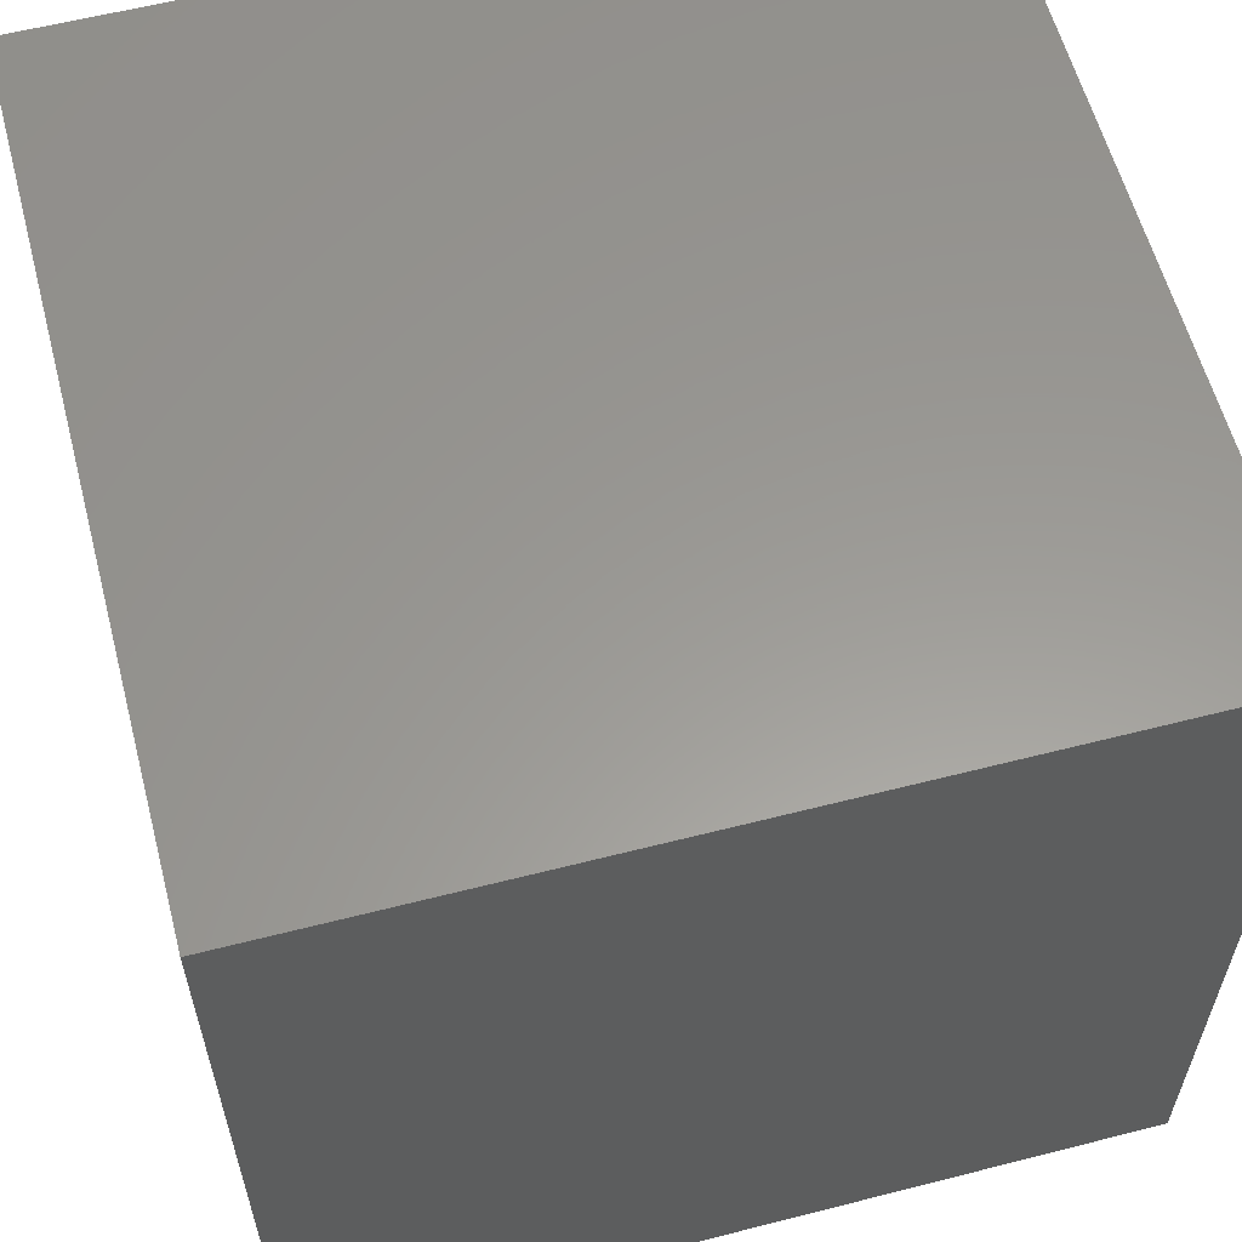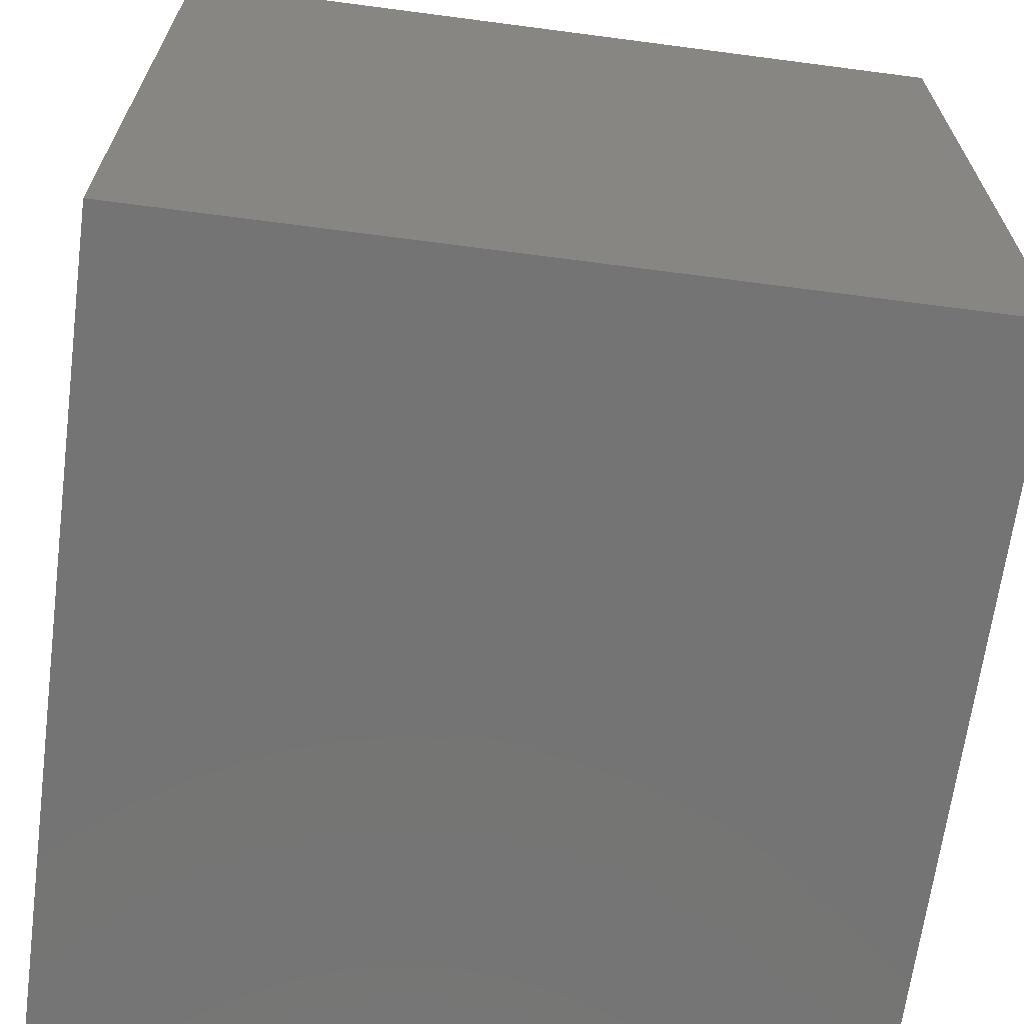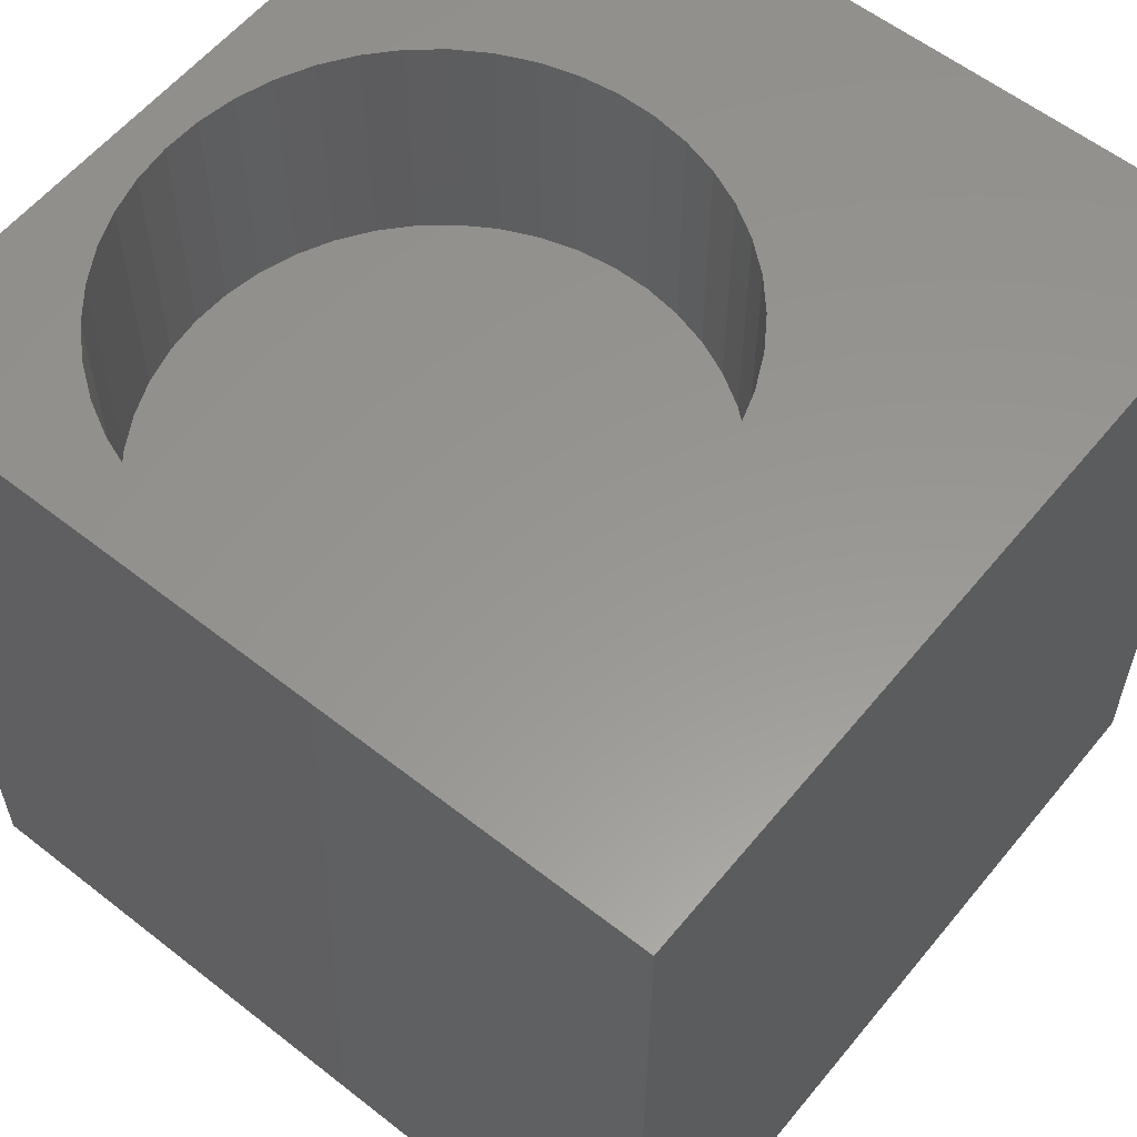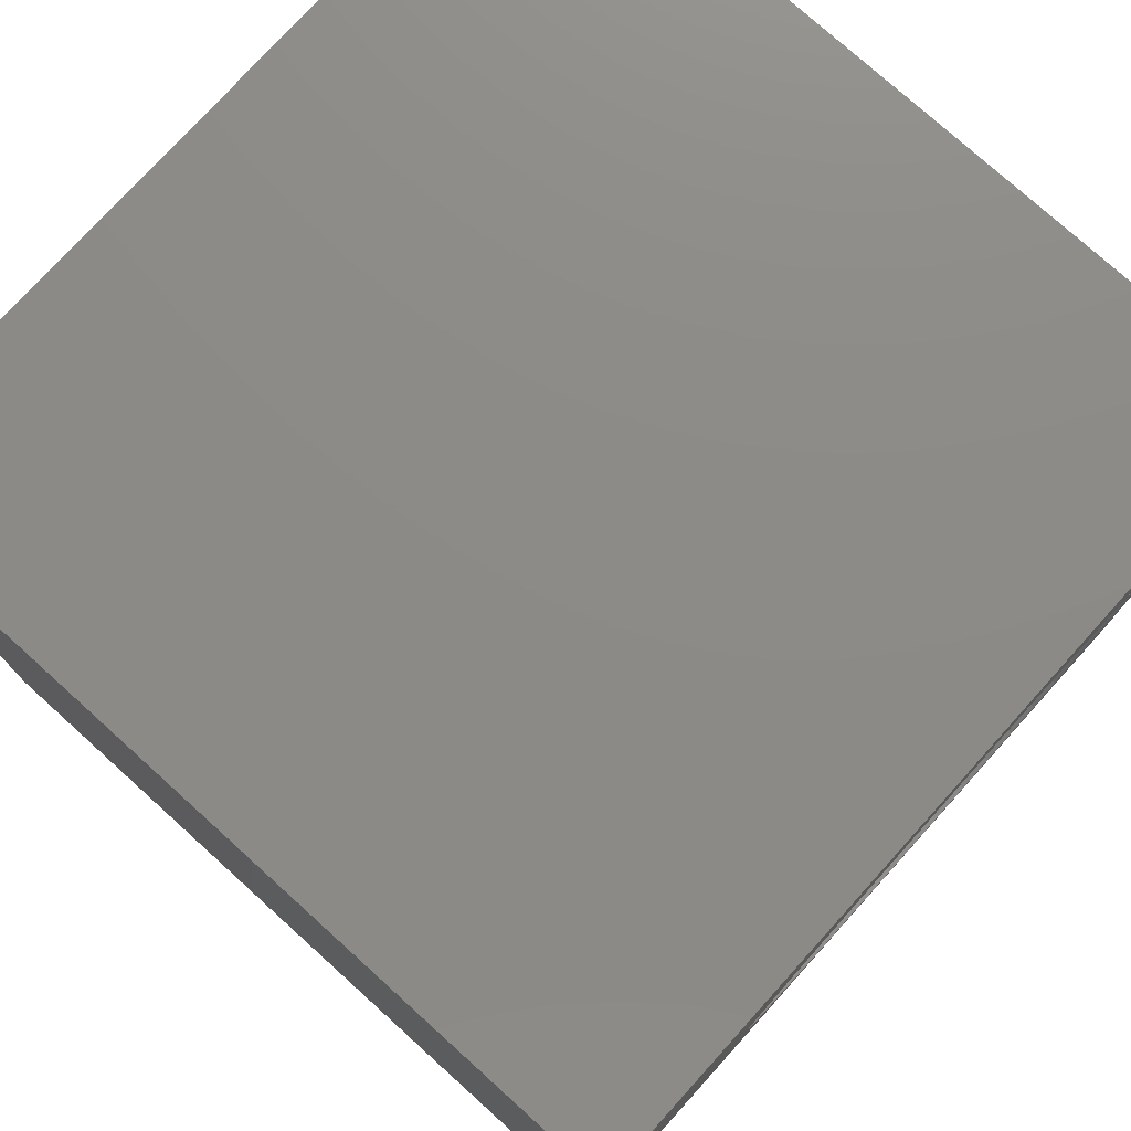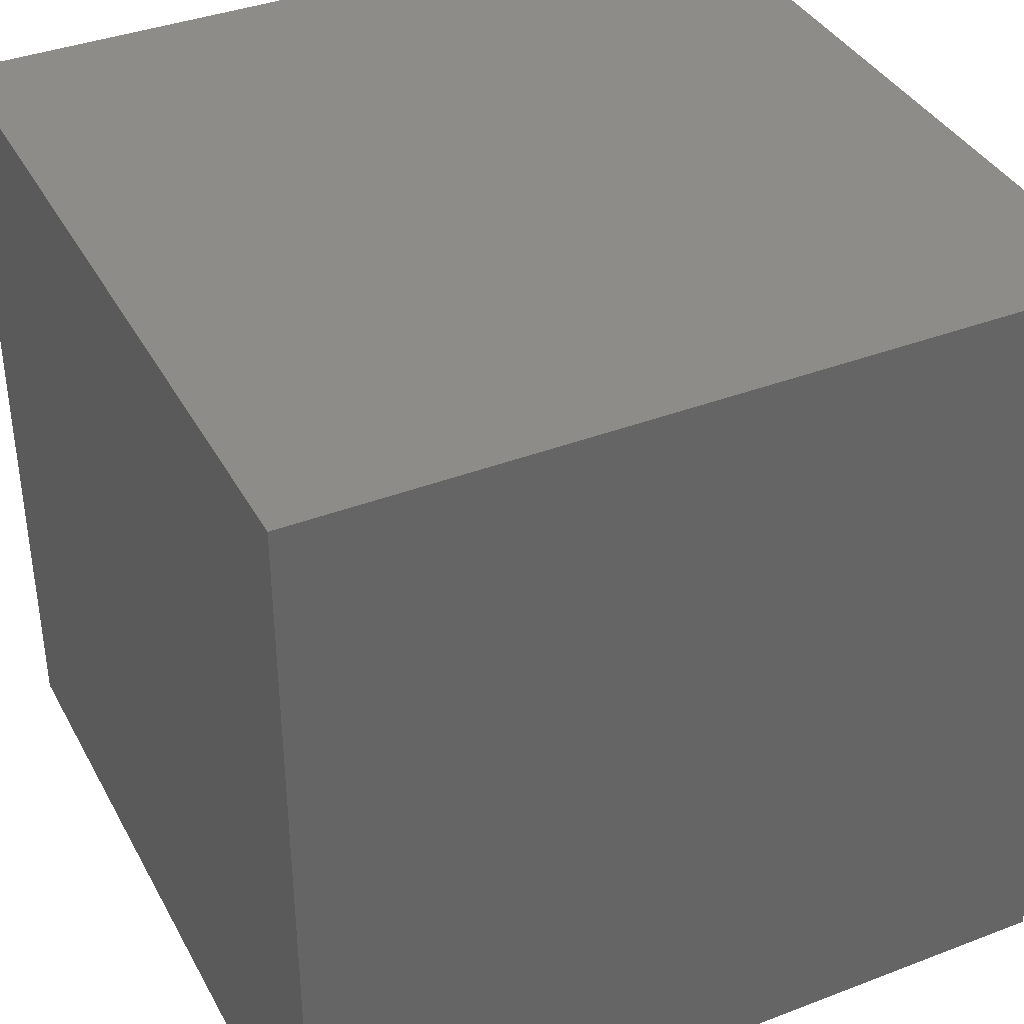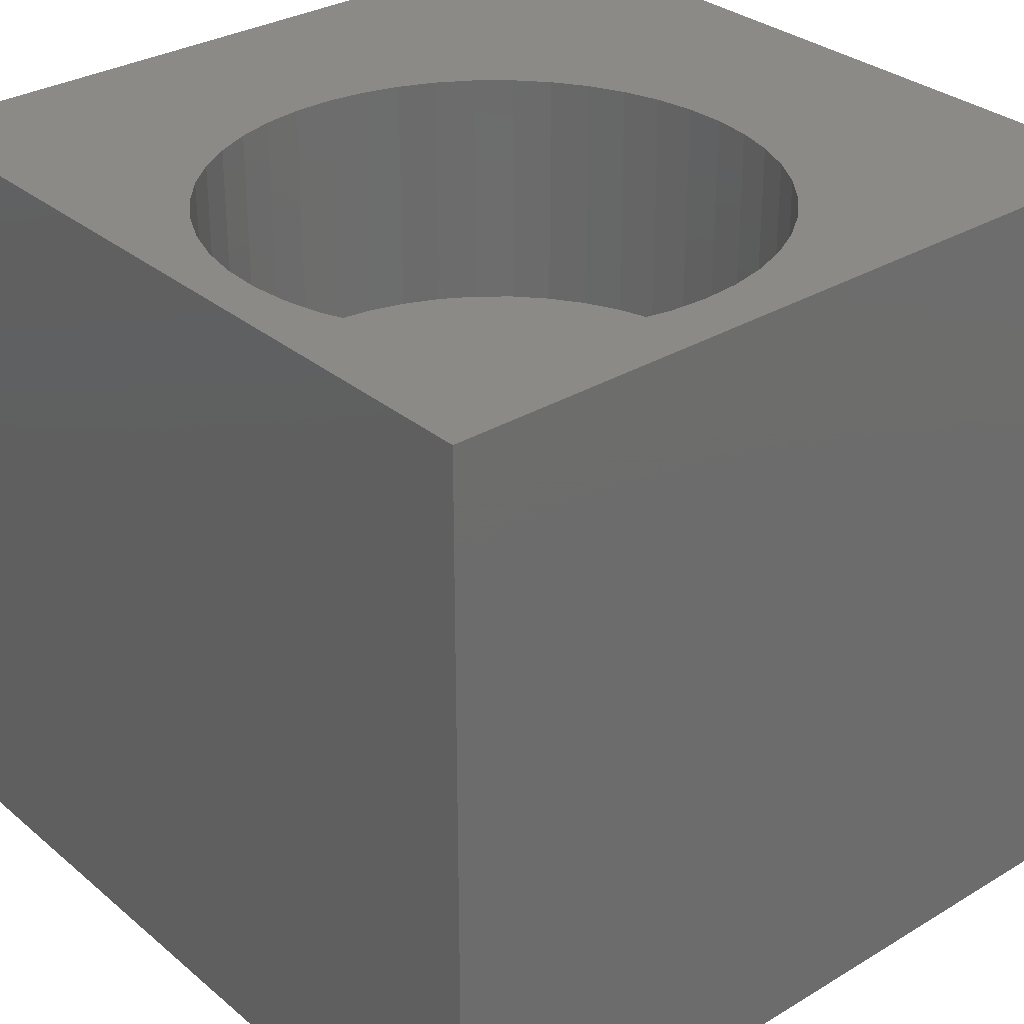
<metadata>
{"format":"stl","ext":"stl","renderer":"f3d","projection":"perspective","resolution":1024,"background":"white","views":[{"elev":59.5,"azim":-104.7,"up":"+Y"},{"elev":-66.5,"azim":172.5,"up":"+Y"},{"elev":58.3,"azim":129.0,"up":"+Z"},{"elev":76.5,"azim":-47.9,"up":"+Y"},{"elev":38.1,"azim":-115.9,"up":"+Y"},{"elev":31.2,"azim":49.5,"up":"+Z"}]}
</metadata>
<code>
# stl→obj: 98 verts, 192 faces
v 0 10 10
v 0 10 0
v 0 0 10
v 0 0 0
v 9.208 2.994 10
v 9.046 2.55 10
v 10 0 10
v 8.217 6.449 10
v 8.546 6.109 10
v 10 10 10
v 6.996 0.7036 10
v 6.537 0.5892 10
v 6.066 0.5397 10
v 5.593 0.5562 10
v 5.127 0.6384 10
v 4.677 0.7846 10
v 4.252 0.992 10
v 3.86 1.257 10
v 8.824 2.132 10
v 8.546 1.749 10
v 8.217 1.409 10
v 7.844 1.117 10
v 7.434 0.8809 10
v 3.508 1.573 10
v 3.204 1.936 10
v 2.953 2.337 10
v 7.844 6.74 10
v 8.824 5.726 10
v 9.046 5.308 10
v 9.208 4.864 10
v 9.306 4.401 10
v 9.339 3.929 10
v 9.306 3.457 10
v 2.565 3.692 10
v 2.761 2.769 10
v 2.63 3.224 10
v 3.508 6.285 10
v 3.86 6.601 10
v 4.252 6.866 10
v 4.677 7.073 10
v 5.127 7.219 10
v 5.593 7.302 10
v 6.066 7.318 10
v 6.537 7.269 10
v 2.565 4.165 10
v 2.63 4.634 10
v 2.761 5.089 10
v 6.996 7.154 10
v 7.434 6.977 10
v 2.953 5.521 10
v 3.204 5.922 10
v 10 10 0
v 10 0 0
v 9.306 3.457 7.045
v 9.339 3.929 7.045
v 9.306 4.401 7.045
v 9.208 4.864 7.045
v 9.046 5.308 7.045
v 8.824 5.726 7.045
v 8.546 6.109 7.045
v 8.217 6.449 7.045
v 7.844 6.74 7.045
v 7.434 6.977 7.045
v 6.996 7.154 7.045
v 6.537 7.269 7.045
v 6.066 7.318 7.045
v 5.593 7.302 7.045
v 5.127 7.219 7.045
v 4.677 7.073 7.045
v 4.252 6.866 7.045
v 3.86 6.601 7.045
v 3.508 6.285 7.045
v 3.204 5.922 7.045
v 2.953 5.521 7.045
v 2.761 5.089 7.045
v 2.63 4.634 7.045
v 2.565 4.165 7.045
v 2.565 3.692 7.045
v 2.63 3.224 7.045
v 2.761 2.769 7.045
v 2.953 2.337 7.045
v 3.204 1.936 7.045
v 3.508 1.573 7.045
v 3.86 1.257 7.045
v 4.252 0.992 7.045
v 4.677 0.7846 7.045
v 5.127 0.6384 7.045
v 5.593 0.5562 7.045
v 6.066 0.5397 7.045
v 6.537 0.5892 7.045
v 6.996 0.7036 7.045
v 7.434 0.8809 7.045
v 7.844 1.117 7.045
v 8.217 1.409 7.045
v 8.546 1.749 7.045
v 8.824 2.132 7.045
v 9.046 2.55 7.045
v 9.208 2.994 7.045
f 1 2 3
f 3 2 4
f 5 6 7
f 8 9 10
f 11 12 7
f 7 12 13
f 7 13 3
f 3 13 14
f 3 14 15
f 15 16 3
f 3 16 17
f 3 17 18
f 6 19 7
f 7 19 20
f 7 20 21
f 21 22 7
f 7 22 23
f 7 23 11
f 18 24 3
f 3 24 25
f 3 25 26
f 8 10 27
f 9 28 10
f 10 28 29
f 10 29 30
f 30 31 10
f 10 31 32
f 10 32 7
f 7 32 33
f 7 33 5
f 1 3 34
f 26 35 3
f 3 35 36
f 3 36 34
f 37 38 1
f 1 38 39
f 1 39 40
f 40 41 1
f 1 41 42
f 1 42 10
f 10 42 43
f 10 43 44
f 34 45 1
f 1 45 46
f 1 46 47
f 44 48 10
f 10 48 49
f 10 49 27
f 47 50 1
f 1 50 51
f 1 51 37
f 52 10 53
f 53 10 7
f 2 52 4
f 4 52 53
f 10 52 1
f 1 52 2
f 53 7 4
f 4 7 3
f 54 32 55
f 55 32 31
f 55 31 56
f 56 31 30
f 56 30 57
f 57 30 29
f 57 29 58
f 58 29 28
f 58 28 59
f 59 28 9
f 59 9 60
f 60 9 8
f 60 8 61
f 61 8 27
f 61 27 62
f 62 27 49
f 62 49 63
f 63 49 48
f 63 48 64
f 64 48 44
f 64 44 65
f 65 44 43
f 65 43 66
f 66 43 42
f 66 42 67
f 67 42 41
f 67 41 68
f 68 41 40
f 68 40 69
f 69 40 39
f 69 39 70
f 70 39 38
f 70 38 71
f 71 38 37
f 71 37 72
f 72 37 51
f 72 51 73
f 73 51 50
f 73 50 74
f 74 50 47
f 74 47 75
f 75 47 46
f 75 46 76
f 76 46 45
f 76 45 77
f 77 45 34
f 77 34 78
f 78 34 36
f 78 36 79
f 79 36 35
f 79 35 80
f 80 35 26
f 80 26 81
f 81 26 25
f 81 25 82
f 82 25 24
f 82 24 83
f 83 24 18
f 83 18 84
f 84 18 17
f 84 17 85
f 85 17 16
f 85 16 86
f 86 16 15
f 86 15 87
f 87 15 14
f 87 14 88
f 88 14 13
f 88 13 89
f 89 13 12
f 89 12 90
f 90 12 11
f 90 11 91
f 91 11 23
f 91 23 92
f 92 23 22
f 92 22 93
f 93 22 21
f 93 21 94
f 94 21 20
f 94 20 95
f 95 20 19
f 95 19 96
f 96 19 6
f 96 6 97
f 97 6 5
f 97 5 98
f 98 5 33
f 98 33 54
f 54 33 32
f 77 98 76
f 76 98 75
f 98 54 75
f 75 54 55
f 75 55 56
f 77 78 98
f 98 78 79
f 98 79 80
f 85 98 84
f 84 98 83
f 85 86 98
f 98 86 87
f 98 87 88
f 88 89 98
f 98 89 90
f 98 90 91
f 96 93 95
f 95 93 94
f 91 92 98
f 98 92 93
f 98 93 97
f 97 93 96
f 56 57 75
f 75 57 58
f 75 58 59
f 80 81 98
f 98 81 82
f 98 82 83
f 60 61 67
f 67 61 62
f 67 62 63
f 63 64 67
f 67 64 65
f 67 65 66
f 60 67 59
f 59 67 68
f 59 68 69
f 69 70 59
f 59 70 71
f 59 71 72
f 72 73 59
f 59 73 74
f 59 74 75

</code>
